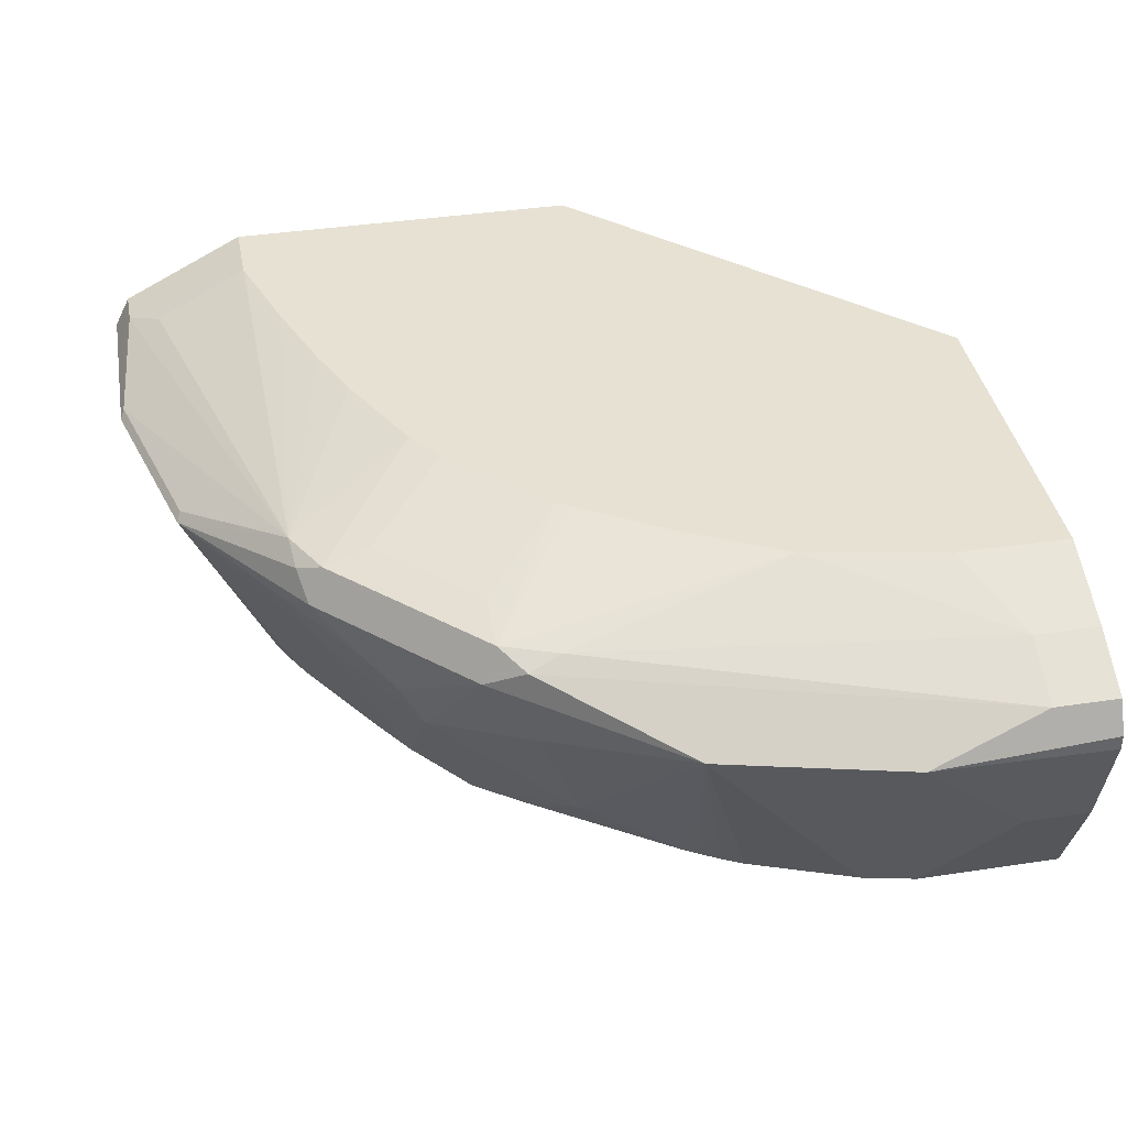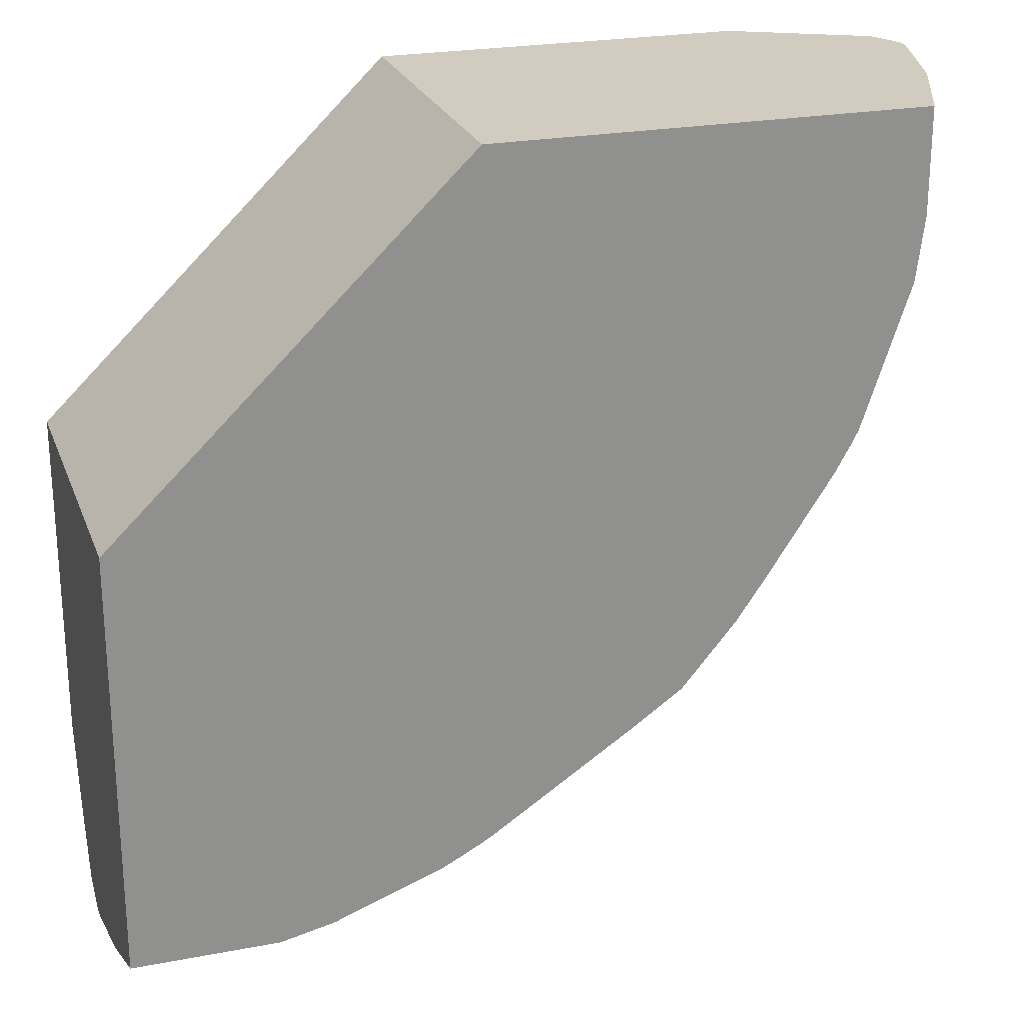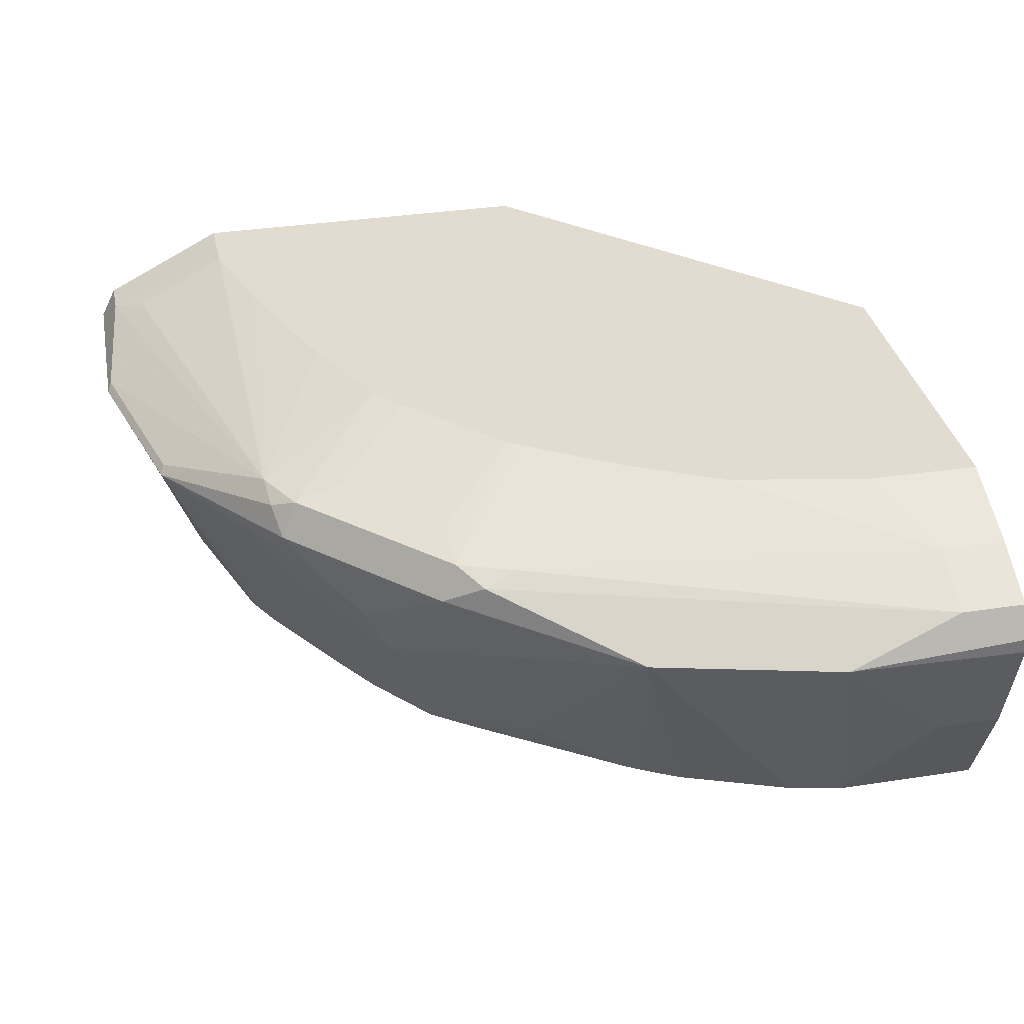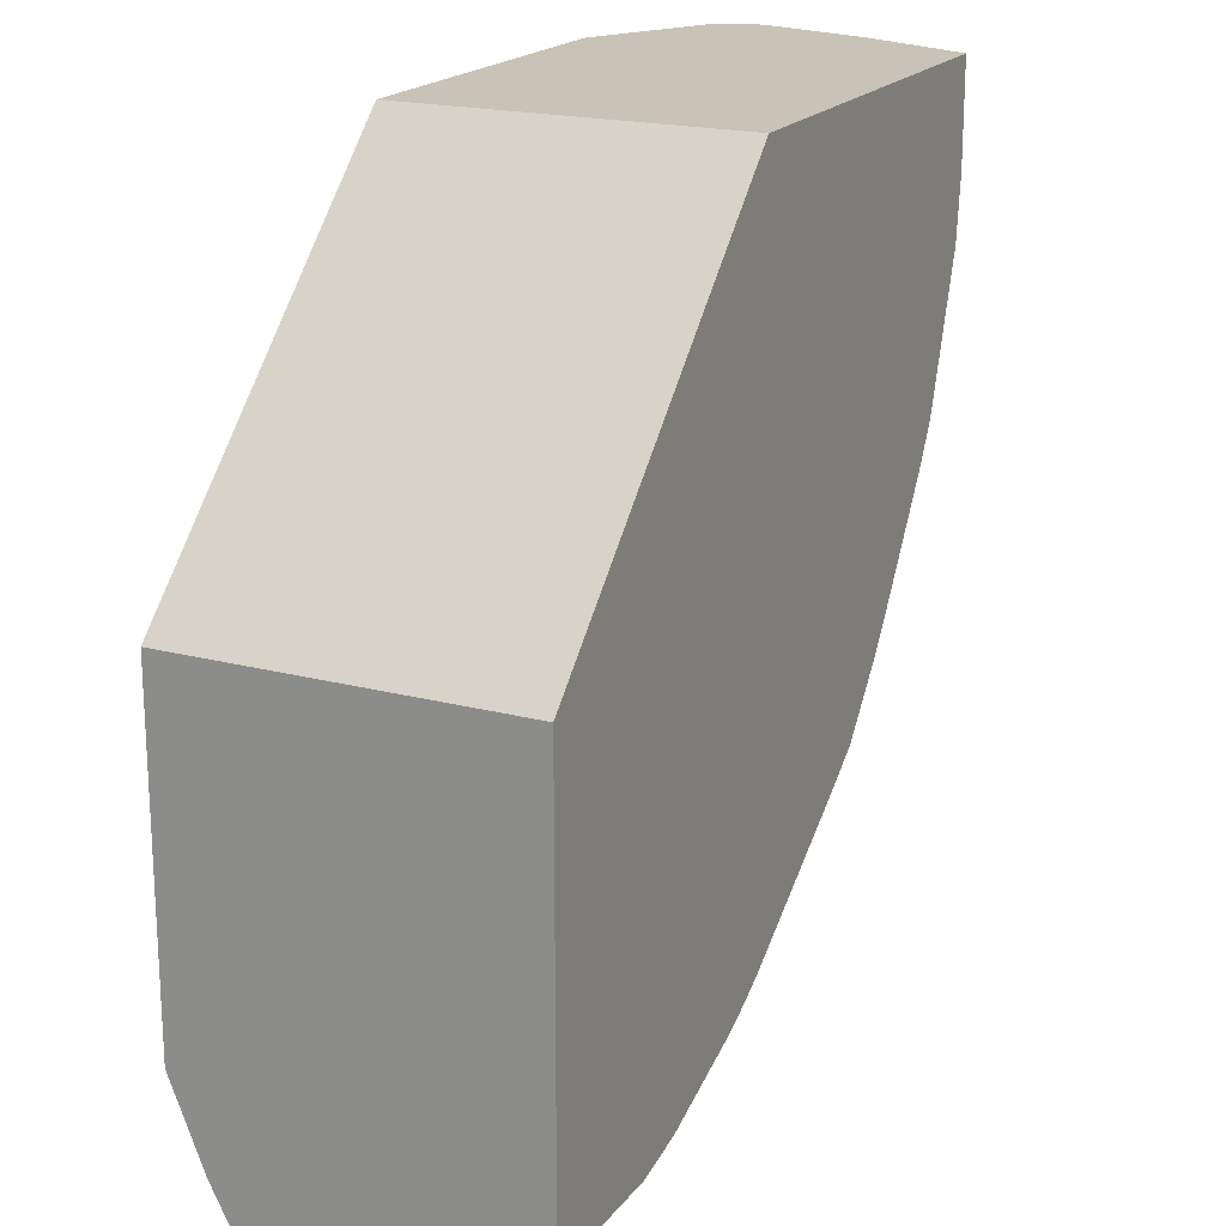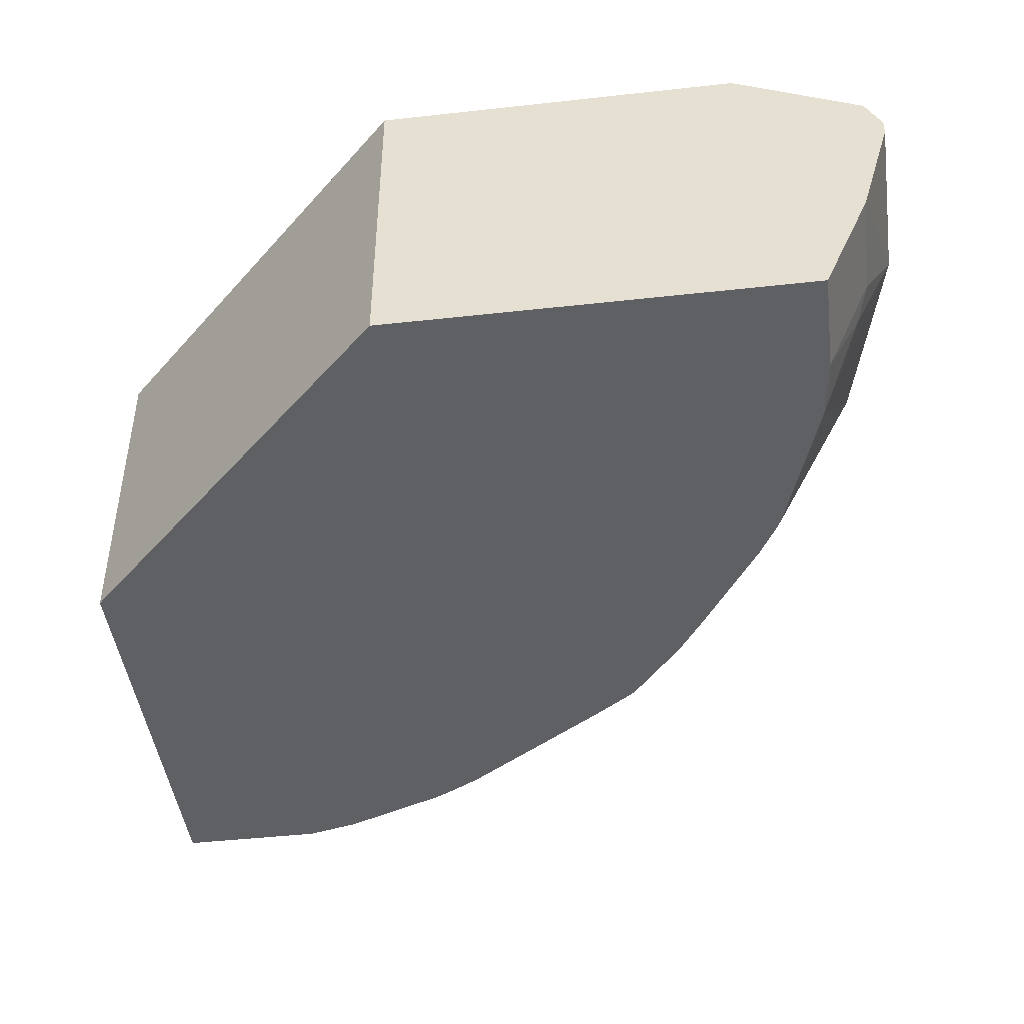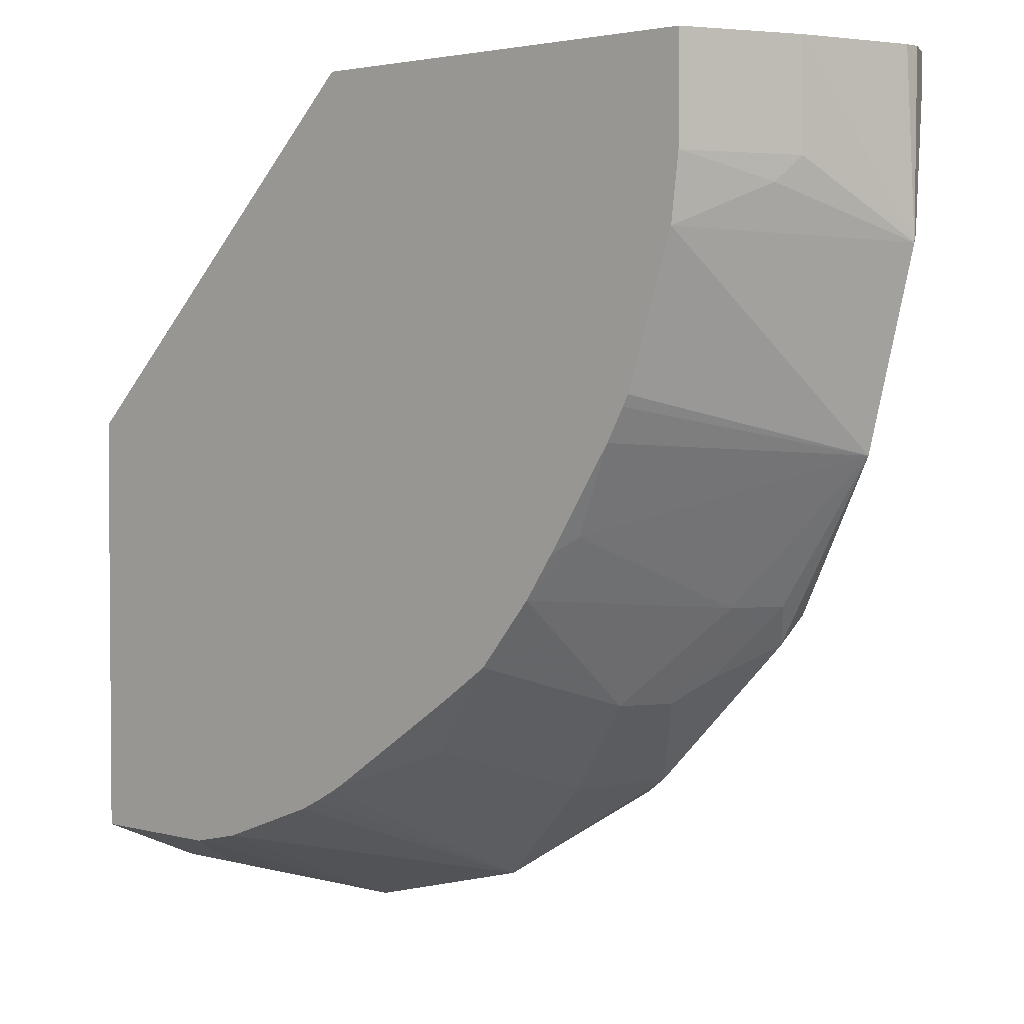
<metadata>
{"format":"obj","ext":"obj","renderer":"f3d","projection":"perspective","resolution":1024,"background":"white","views":[{"elev":38.9,"azim":169.2,"up":"+Y"},{"elev":24.0,"azim":-17.6,"up":"+Z"},{"elev":34.4,"azim":168.2,"up":"+Y"},{"elev":19.5,"azim":-63.8,"up":"+Z"},{"elev":-45.2,"azim":7.3,"up":"+Y"},{"elev":2.7,"azim":43.0,"up":"+Z"}]}
</metadata>
<code>
v 0.09226 0.6662 -0.3843
v 0.09827 0.5671 -0.3433
v 0.08284 0.5671 -0.3468
v 0.0752 0.5671 -0.3484
v 0.04101 0.6149 -0.3689
v 0.01271 0.6149 -0.3689
v 0.01271 0.6628 -0.3826
v 0.01271 0.6696 -0.3826
v 0.082 0.6696 -0.3826
v 0.1743 0.6662 -0.3638
v 0.1444 0.5671 -0.3263
v 0.01271 0.5671 -0.3484
v 0.01271 0.6832 -0.3758
v 0.04101 0.6832 -0.3758
v 0.1677 0.5671 -0.3137
v 0.1629 0.5671 -0.3165
v 0.1535 0.5671 -0.3217
v 0.2357 0.6867 -0.3228
v 0.2528 0.6764 -0.3143
v 0.2306 0.6457 -0.3177
v 0.2101 0.5842 -0.2972
v 0.01271 0.5671 -0.164
v 0.01271 0.6969 -0.3484
v 0.04101 0.6969 -0.3484
v 0.2216 0.6918 -0.319
v 0.2292 0.5671 -0.2727
v 0.246 0.6918 -0.31
v 0.2938 0.6764 -0.2733
v 0.2818 0.6457 -0.2767
v 0.2716 0.6252 -0.2767
v 0.2502 0.5671 -0.2579
v 0.01271 0.7114 -0.164
v 0.164 0.5671 -0.01694
v 0.01271 0.7114 -0.3111
v 0.06152 0.7114 -0.3105
v 0.123 0.7114 -0.2986
v 0.205 0.7114 -0.253
v 0.211 0.7114 -0.249
v 0.246 0.6969 -0.2869
v 0.287 0.6918 -0.269
v 0.164 0.7114 -0.2781
v 0.3143 0.6764 -0.2528
v 0.2946 0.6559 -0.2664
v 0.3228 0.6662 -0.2357
v 0.2736 0.5671 -0.23
v 0.3126 0.6457 -0.2357
v 0.164 0.7114 -0.01694
v 0.3484 0.5671 -0.01694
v 0.252 0.7114 -0.208
v 0.287 0.6969 -0.2459
v 0.3074 0.6918 -0.2485
v 0.3177 0.6867 -0.2408
v 0.3638 0.6662 -0.1742
v 0.2946 0.5739 -0.2049
v 0.2862 0.5671 -0.2117
v 0.3207 0.7114 -0.01694
v 0.3484 0.5671 -0.06149
v 0.3689 0.6149 -0.01694
v 0.2633 0.7114 -0.193
v 0.319 0.6918 -0.2267
v 0.3621 0.6696 -0.1708
v 0.3843 0.6662 -0.09224
v 0.345 0.5671 -0.08883
v 0.3245 0.5671 -0.1503
v 0.3222 0.5671 -0.1549
v 0.3146 0.5671 -0.1686
v 0.3758 0.6832 -0.01694
v 0.3207 0.7114 -0.047
v 0.3638 0.6047 -0.07174
v 0.3689 0.6149 -0.06149
v 0.3826 0.6628 -0.01694
v 0.2838 0.7114 -0.152
v 0.3076 0.7114 -0.08944
v 0.3201 0.7114 -0.04919
v 0.3621 0.6901 -0.04786
v 0.3758 0.6832 -0.0342
v 0.3826 0.6696 -0.08883
v 0.2951 0.7114 -0.1249
v 0.3826 0.6696 -0.01694
v 0.3774 0.68 -0.01694
f 33 58 71
f 33 71 79
f 33 56 47
f 33 79 80
f 33 80 67
f 33 67 56
f 38 49 50
f 42 51 52
f 40 50 51
f 42 52 53
f 42 53 44
f 42 44 43
f 45 46 54
f 44 53 46
f 33 48 58
f 38 50 39
f 32 35 34
f 29 46 30
f 32 41 36
f 45 54 55
f 29 43 44
f 29 44 46
f 30 45 31
f 30 46 45
f 32 47 56
f 32 56 68
f 32 36 35
f 32 68 74
f 32 73 78
f 32 78 72
f 32 72 59
f 32 59 49
f 77 80 79
f 32 38 37
f 32 37 41
f 32 74 73
f 46 53 54
f 62 69 63
f 48 70 58
f 59 72 60
f 60 73 74
f 60 74 68
f 60 68 75
f 60 75 76
f 60 76 77
f 60 77 61
f 58 62 71
f 60 72 78
f 62 77 79
f 62 79 71
f 62 70 69
f 67 80 76
f 68 76 75
f 76 80 77
f 29 42 43
f 60 78 73
f 48 57 70
f 58 70 62
f 57 69 70
f 49 59 50
f 50 59 51
f 51 59 60
f 51 60 52
f 52 60 53
f 53 61 77
f 53 77 62
f 57 63 69
f 53 62 63
f 53 64 65
f 53 65 66
f 53 66 54
f 53 60 61
f 54 66 55
f 56 67 76
f 56 76 68
f 53 63 64
f 28 42 29
f 32 49 38
f 28 40 51
f 2 64 63
f 2 63 57
f 2 57 48
f 2 48 33
f 2 33 22
f 2 22 12
f 2 12 4
f 2 65 64
f 2 4 3
f 4 6 5
f 6 12 22
f 6 22 32
f 6 32 34
f 6 34 23
f 6 23 13
f 6 13 8
f 4 12 6
f 6 8 7
f 2 66 65
f 2 45 55
f 28 51 42
f 1 2 3
f 1 3 4
f 1 5 6
f 1 6 7
f 1 7 8
f 1 8 9
f 2 55 66
f 1 9 10
f 2 10 11
f 2 11 17
f 2 17 16
f 2 16 15
f 2 15 26
f 2 26 31
f 2 31 45
f 1 10 2
f 8 13 14
f 1 4 5
f 9 14 10
f 20 30 21
f 21 30 31
f 21 31 26
f 22 33 47
f 22 47 32
f 23 34 24
f 24 34 35
f 19 30 20
f 24 35 36
f 25 36 27
f 27 37 38
f 27 38 39
f 27 39 50
f 27 50 40
f 27 41 37
f 8 14 9
f 24 36 25
f 19 29 30
f 27 36 41
f 19 40 28
f 19 28 29
f 10 16 17
f 10 17 11
f 10 14 18
f 10 18 19
f 10 19 20
f 10 20 21
f 10 21 15
f 10 15 16
f 13 24 14
f 14 24 25
f 14 25 18
f 15 21 26
f 18 25 27
f 18 27 19
f 13 23 24
f 19 27 40

</code>
